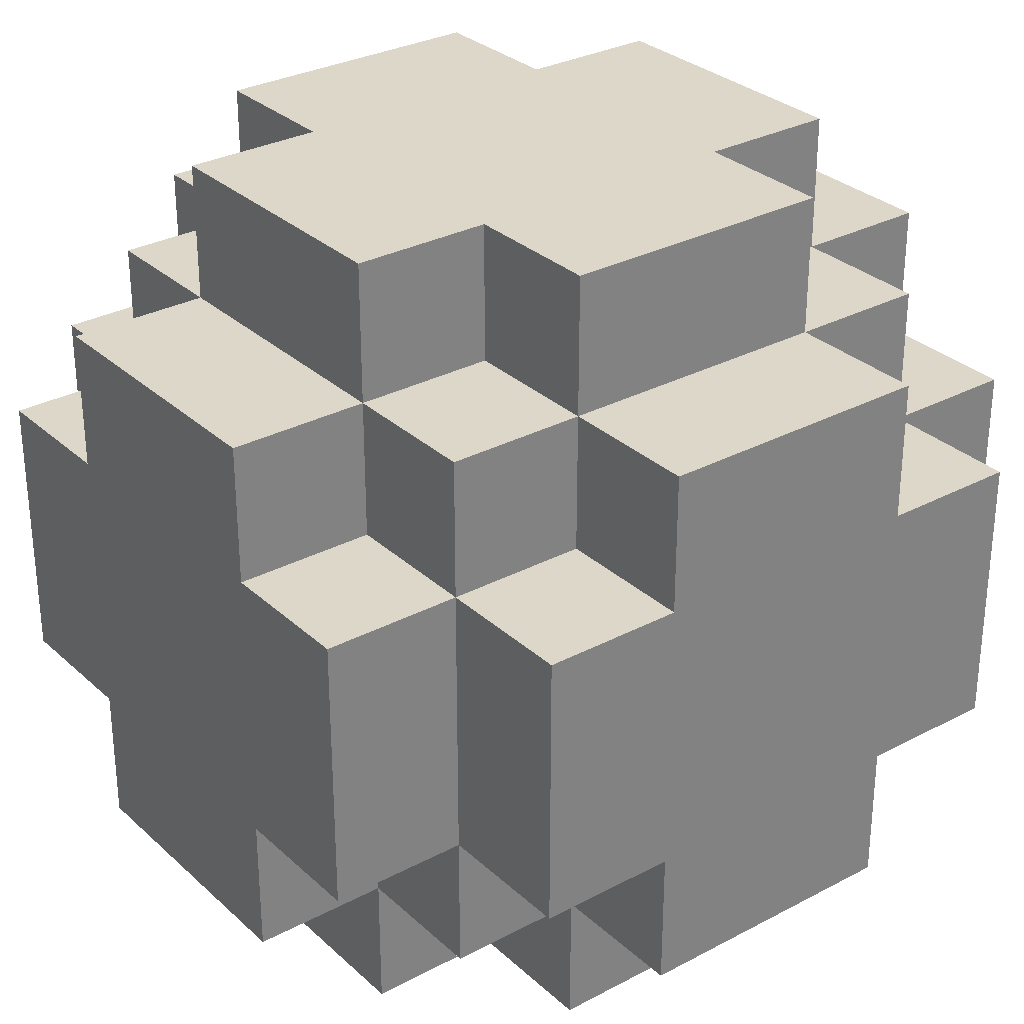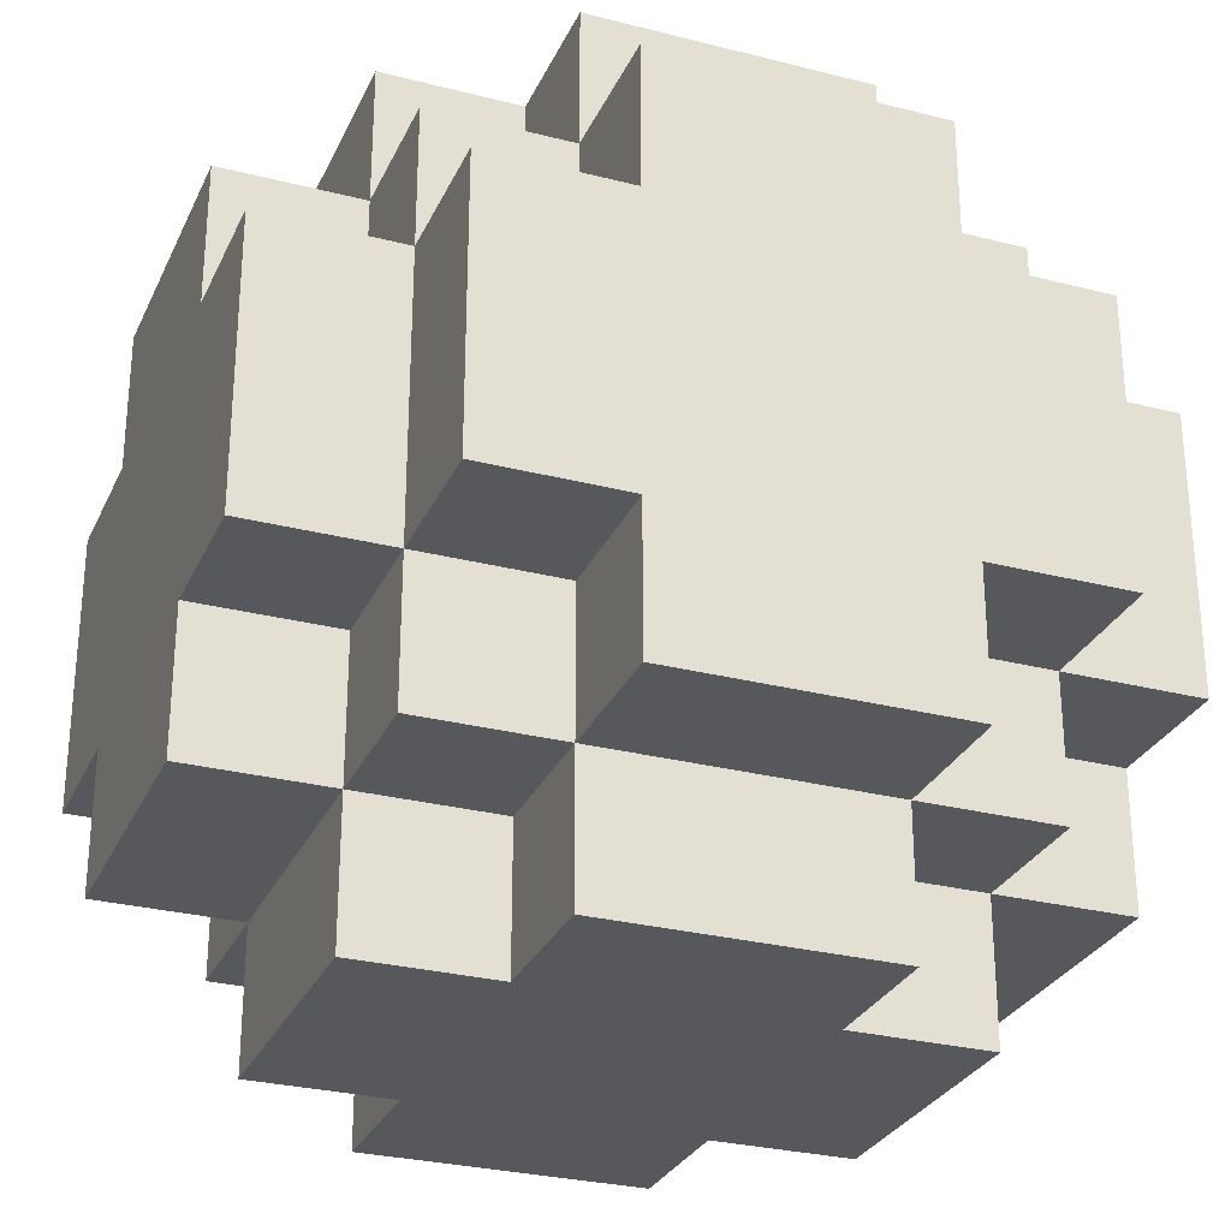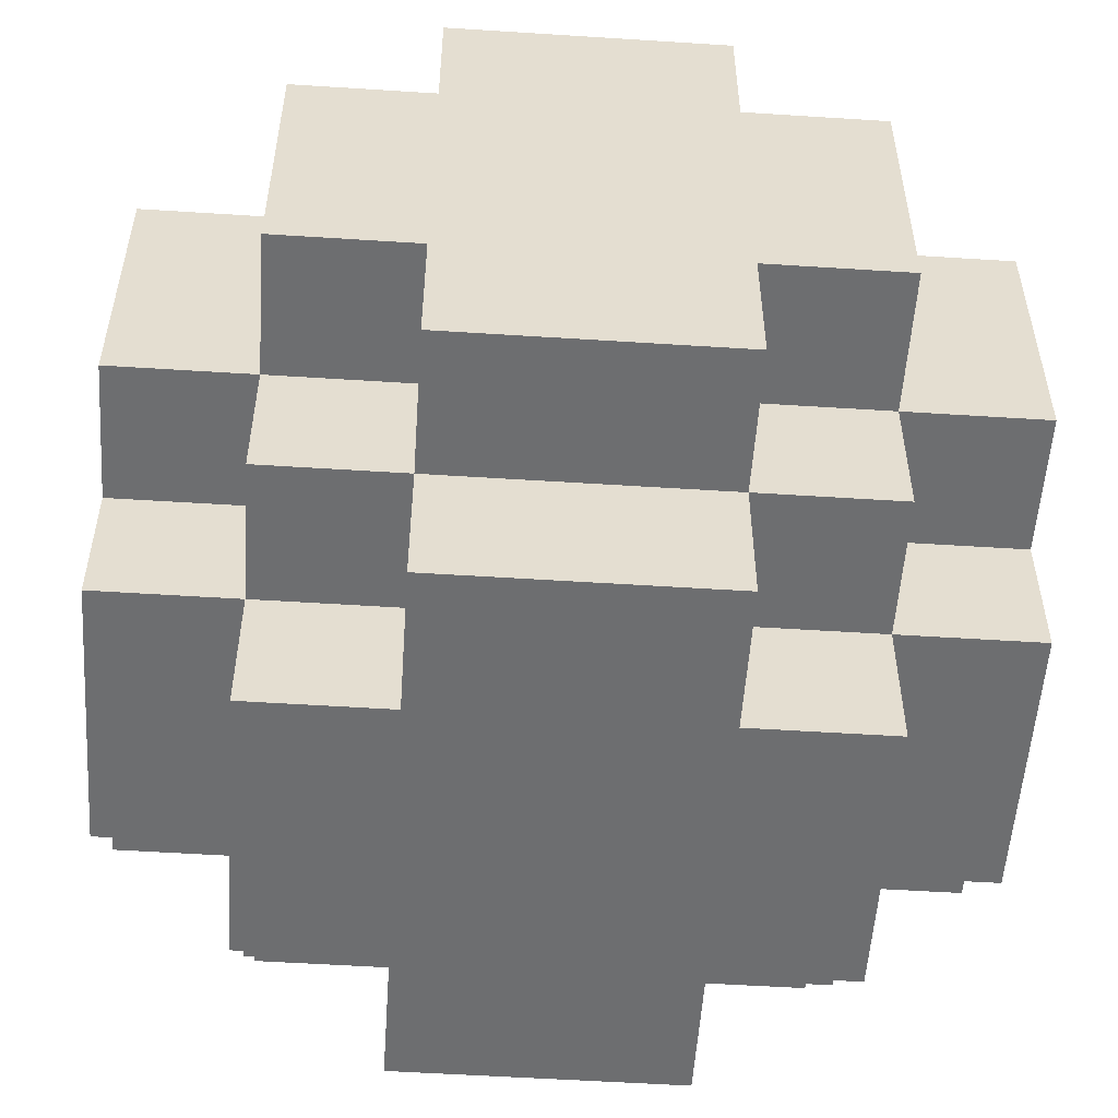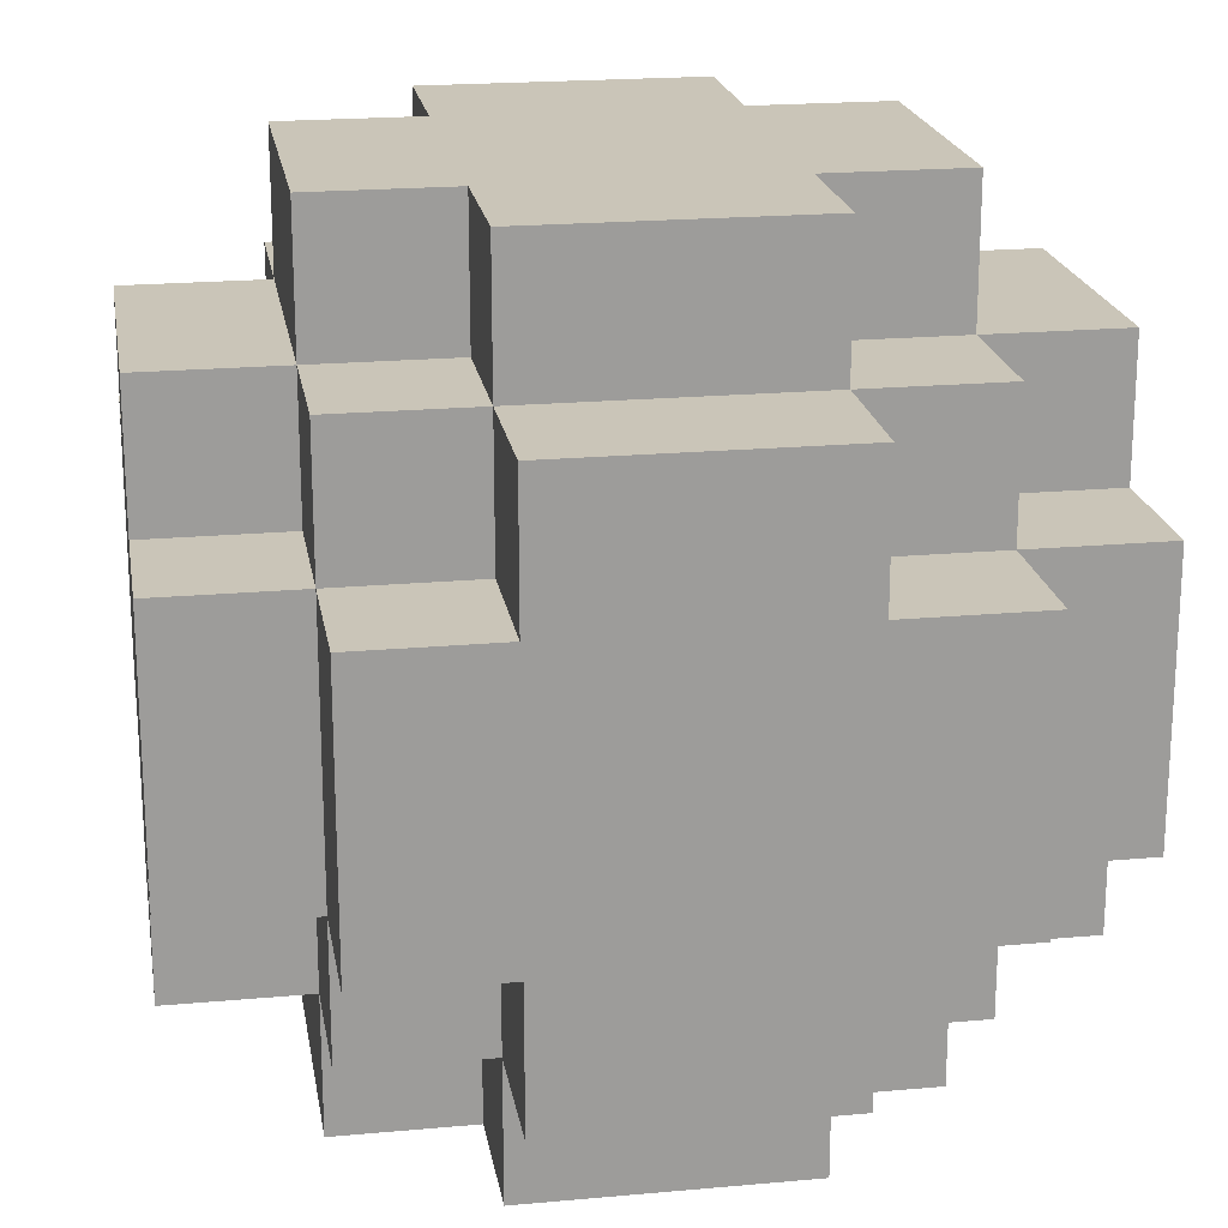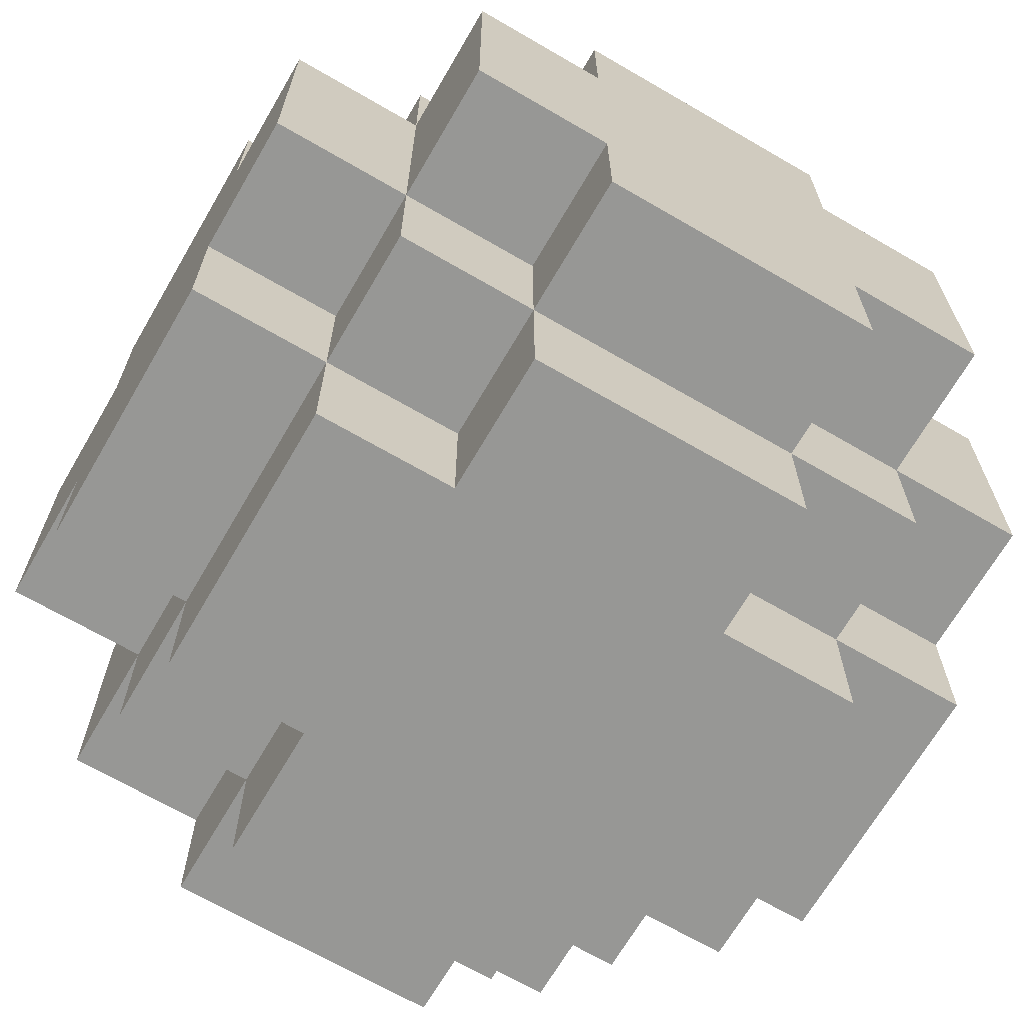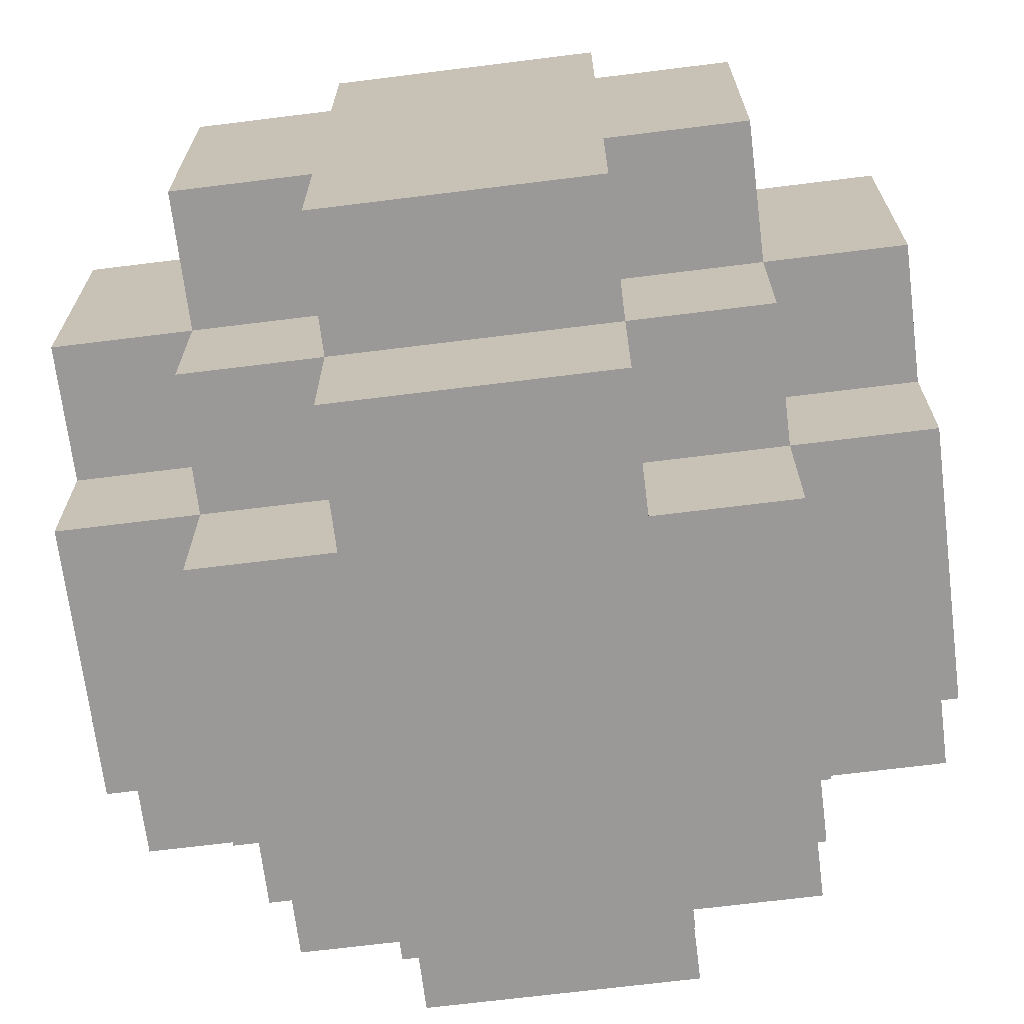
<metadata>
{"format":"obj","ext":"obj","renderer":"f3d","projection":"perspective","resolution":1024,"background":"white","views":[{"elev":30.3,"azim":142.4,"up":"+Y"},{"elev":-28.7,"azim":69.0,"up":"+Y"},{"elev":-54.3,"azim":-3.9,"up":"+Z"},{"elev":20.3,"azim":80.6,"up":"+Z"},{"elev":-68.1,"azim":59.8,"up":"+Y"},{"elev":-69.1,"azim":-172.9,"up":"+Y"}]}
</metadata>
<code>
g pool_ball_red
v -3 1 1
v -3 1 -1
v -3 2 2
v -3 2 1
v -3 2 -1
v -3 2 -2
v -3 4 2
v -3 4 1
v -3 4 -1
v -3 4 -2
v -3 5 1
v -3 5 -1
v -2 0 1
v -2 0 -1
v -2 1 2
v -2 1 1
v -2 1 -1
v -2 1 -2
v -2 2 3
v -2 2 2
v -2 2 1
v -2 2 -1
v -2 2 -2
v -2 2 -3
v -2 4 3
v -2 4 2
v -2 4 1
v -2 4 -1
v -2 4 -2
v -2 4 -3
v -2 5 2
v -2 5 1
v -2 5 -1
v -2 5 -2
v -2 6 1
v -2 6 -1
v -1 0 2
v -1 0 1
v -1 0 -1
v -1 0 -2
v -1 1 3
v -1 1 2
v -1 1 1
v -1 1 -1
v -1 1 -2
v -1 1 -3
v -1 2 3
v -1 2 2
v -1 2 -2
v -1 2 -3
v -1 4 3
v -1 4 2
v -1 4 -2
v -1 4 -3
v -1 5 3
v -1 5 2
v -1 5 1
v -1 5 -1
v -1 5 -2
v -1 5 -3
v -1 6 2
v -1 6 1
v -1 6 -1
v -1 6 -2
v 1 0 2
v 1 0 1
v 1 0 -1
v 1 0 -2
v 1 1 3
v 1 1 2
v 1 1 1
v 1 1 -1
v 1 1 -2
v 1 1 -3
v 1 2 3
v 1 2 2
v 1 2 -2
v 1 2 -3
v 1 4 3
v 1 4 2
v 1 4 -2
v 1 4 -3
v 1 5 3
v 1 5 2
v 1 5 1
v 1 5 -1
v 1 5 -2
v 1 5 -3
v 1 6 2
v 1 6 1
v 1 6 -1
v 1 6 -2
v 2 0 1
v 2 0 -1
v 2 1 2
v 2 1 1
v 2 1 -1
v 2 1 -2
v 2 2 3
v 2 2 2
v 2 2 1
v 2 2 -1
v 2 2 -2
v 2 2 -3
v 2 4 3
v 2 4 2
v 2 4 1
v 2 4 -1
v 2 4 -2
v 2 4 -3
v 2 5 2
v 2 5 1
v 2 5 -1
v 2 5 -2
v 2 6 1
v 2 6 -1
v 3 1 1
v 3 1 -1
v 3 2 2
v 3 2 1
v 3 2 -1
v 3 2 -2
v 3 4 2
v 3 4 1
v 3 4 -1
v 3 4 -2
v 3 5 1
v 3 5 -1
v -2 2 3
v -2 4 3
v -1 1 3
v -1 2 3
v -1 4 3
v -1 5 3
v 1 1 3
v 1 2 3
v 1 4 3
v 1 5 3
v 2 2 3
v 2 4 3
v -3 2 2
v -3 4 2
v -2 1 2
v -2 2 2
v -2 4 2
v -2 5 2
v -1 0 2
v -1 1 2
v -1 2 2
v -1 4 2
v -1 5 2
v -1 6 2
v 1 0 2
v 1 1 2
v 1 2 2
v 1 4 2
v 1 5 2
v 1 6 2
v 2 1 2
v 2 2 2
v 2 4 2
v 2 5 2
v 3 2 2
v 3 4 2
v -3 1 1
v -3 2 1
v -3 4 1
v -3 5 1
v -2 0 1
v -2 1 1
v -2 2 1
v -2 4 1
v -2 5 1
v -2 6 1
v -1 0 1
v -1 1 1
v -1 5 1
v -1 6 1
v 1 0 1
v 1 1 1
v 1 5 1
v 1 6 1
v 2 0 1
v 2 1 1
v 2 2 1
v 2 4 1
v 2 5 1
v 2 6 1
v 3 1 1
v 3 2 1
v 3 4 1
v 3 5 1
v -3 1 -1
v -3 2 -1
v -3 4 -1
v -3 5 -1
v -2 0 -1
v -2 1 -1
v -2 2 -1
v -2 4 -1
v -2 5 -1
v -2 6 -1
v -1 0 -1
v -1 1 -1
v -1 5 -1
v -1 6 -1
v 1 0 -1
v 1 1 -1
v 1 5 -1
v 1 6 -1
v 2 0 -1
v 2 1 -1
v 2 2 -1
v 2 4 -1
v 2 5 -1
v 2 6 -1
v 3 1 -1
v 3 2 -1
v 3 4 -1
v 3 5 -1
v -3 2 -2
v -3 4 -2
v -2 1 -2
v -2 2 -2
v -2 4 -2
v -2 5 -2
v -1 0 -2
v -1 1 -2
v -1 2 -2
v -1 4 -2
v -1 5 -2
v -1 6 -2
v 1 0 -2
v 1 1 -2
v 1 2 -2
v 1 4 -2
v 1 5 -2
v 1 6 -2
v 2 1 -2
v 2 2 -2
v 2 4 -2
v 2 5 -2
v 3 2 -2
v 3 4 -2
v -2 2 -3
v -2 4 -3
v -1 1 -3
v -1 2 -3
v -1 4 -3
v -1 5 -3
v 1 1 -3
v 1 2 -3
v 1 4 -3
v 1 5 -3
v 2 2 -3
v 2 4 -3
v -1 0 2
v 1 0 2
v -2 0 1
v -1 0 1
v 1 0 1
v 2 0 1
v -2 0 -1
v -1 0 -1
v 1 0 -1
v 2 0 -1
v -1 0 -2
v 1 0 -2
v -1 1 3
v 1 1 3
v -2 1 2
v -1 1 2
v 1 1 2
v 2 1 2
v -3 1 1
v -2 1 1
v -1 1 1
v 1 1 1
v 2 1 1
v 3 1 1
v -3 1 -1
v -2 1 -1
v -1 1 -1
v 1 1 -1
v 2 1 -1
v 3 1 -1
v -2 1 -2
v -1 1 -2
v 1 1 -2
v 2 1 -2
v -1 1 -3
v 1 1 -3
v -2 2 3
v -1 2 3
v 1 2 3
v 2 2 3
v -3 2 2
v -2 2 2
v -1 2 2
v 1 2 2
v 2 2 2
v 3 2 2
v -3 2 1
v -2 2 1
v 2 2 1
v 3 2 1
v -3 2 -1
v -2 2 -1
v 2 2 -1
v 3 2 -1
v -3 2 -2
v -2 2 -2
v -1 2 -2
v 1 2 -2
v 2 2 -2
v 3 2 -2
v -2 2 -3
v -1 2 -3
v 1 2 -3
v 2 2 -3
v -2 4 3
v -1 4 3
v 1 4 3
v 2 4 3
v -3 4 2
v -2 4 2
v -1 4 2
v 1 4 2
v 2 4 2
v 3 4 2
v -3 4 1
v -2 4 1
v 2 4 1
v 3 4 1
v -3 4 -1
v -2 4 -1
v 2 4 -1
v 3 4 -1
v -3 4 -2
v -2 4 -2
v -1 4 -2
v 1 4 -2
v 2 4 -2
v 3 4 -2
v -2 4 -3
v -1 4 -3
v 1 4 -3
v 2 4 -3
v -1 5 3
v 1 5 3
v -2 5 2
v -1 5 2
v 1 5 2
v 2 5 2
v -3 5 1
v -2 5 1
v -1 5 1
v 1 5 1
v 2 5 1
v 3 5 1
v -3 5 -1
v -2 5 -1
v -1 5 -1
v 1 5 -1
v 2 5 -1
v 3 5 -1
v -2 5 -2
v -1 5 -2
v 1 5 -2
v 2 5 -2
v -1 5 -3
v 1 5 -3
v -1 6 2
v 1 6 2
v -2 6 1
v -1 6 1
v 1 6 1
v 2 6 1
v -2 6 -1
v -1 6 -1
v 1 6 -1
v 2 6 -1
v -1 6 -2
v 1 6 -2
f 4 2 1
f 5 2 4
f 7 4 3
f 7 6 5
f 7 5 4
f 8 6 7
f 9 6 8
f 10 6 9
f 11 9 8
f 12 9 11
f 16 14 13
f 17 14 16
f 20 16 15
f 21 16 20
f 22 18 17
f 23 18 22
f 25 20 19
f 26 20 25
f 29 24 23
f 30 24 29
f 31 27 26
f 32 27 31
f 33 29 28
f 34 29 33
f 35 33 32
f 36 33 35
f 42 38 37
f 43 38 42
f 44 40 39
f 45 40 44
f 47 42 41
f 48 42 47
f 49 46 45
f 50 46 49
f 55 52 51
f 56 52 55
f 59 54 53
f 60 54 59
f 61 57 56
f 62 57 61
f 63 59 58
f 64 59 63
f 65 66 70
f 70 66 71
f 67 68 72
f 72 68 73
f 69 70 75
f 75 70 76
f 73 74 77
f 77 74 78
f 79 80 83
f 83 80 84
f 81 82 87
f 87 82 88
f 84 85 89
f 89 85 90
f 86 87 91
f 91 87 92
f 93 94 96
f 96 94 97
f 95 96 100
f 100 96 101
f 97 98 102
f 102 98 103
f 99 100 105
f 105 100 106
f 103 104 109
f 109 104 110
f 106 107 111
f 111 107 112
f 108 109 113
f 113 109 114
f 112 113 115
f 115 113 116
f 117 118 120
f 120 118 121
f 119 120 123
f 121 122 123
f 120 121 123
f 123 122 124
f 124 122 125
f 125 122 126
f 124 125 127
f 127 125 128
f 132 130 129
f 133 130 132
f 135 132 131
f 136 133 132
f 136 132 135
f 137 134 133
f 137 133 136
f 138 134 137
f 139 137 136
f 140 137 139
f 144 142 141
f 145 142 144
f 148 144 143
f 149 144 148
f 150 146 145
f 151 146 150
f 153 148 147
f 154 148 153
f 157 152 151
f 158 152 157
f 159 155 154
f 160 155 159
f 161 157 156
f 162 157 161
f 163 161 160
f 164 161 163
f 170 166 165
f 171 166 170
f 172 168 167
f 173 168 172
f 175 170 169
f 176 170 175
f 177 174 173
f 178 174 177
f 183 180 179
f 184 180 183
f 187 182 181
f 188 182 187
f 189 185 184
f 190 185 189
f 191 187 186
f 192 187 191
f 193 194 198
f 198 194 199
f 195 196 200
f 200 196 201
f 197 198 203
f 203 198 204
f 201 202 205
f 205 202 206
f 207 208 211
f 211 208 212
f 209 210 215
f 215 210 216
f 212 213 217
f 217 213 218
f 214 215 219
f 219 215 220
f 221 222 224
f 224 222 225
f 223 224 228
f 228 224 229
f 225 226 230
f 230 226 231
f 227 228 233
f 233 228 234
f 231 232 237
f 237 232 238
f 234 235 239
f 239 235 240
f 236 237 241
f 241 237 242
f 240 241 243
f 243 241 244
f 245 246 248
f 248 246 249
f 247 248 251
f 248 249 252
f 251 248 252
f 249 250 253
f 252 249 253
f 253 250 254
f 252 253 255
f 255 253 256
f 260 258 257
f 261 258 260
f 263 260 259
f 263 262 261
f 263 261 260
f 264 262 263
f 265 262 264
f 266 262 265
f 267 265 264
f 268 265 267
f 272 270 269
f 273 270 272
f 276 272 271
f 277 272 276
f 278 274 273
f 279 274 278
f 281 276 275
f 282 276 281
f 285 280 279
f 286 280 285
f 287 283 282
f 288 283 287
f 289 285 284
f 290 285 289
f 291 289 288
f 292 289 291
f 298 294 293
f 299 294 298
f 300 296 295
f 301 296 300
f 303 298 297
f 304 298 303
f 305 302 301
f 306 302 305
f 311 308 307
f 312 308 311
f 315 310 309
f 316 310 315
f 317 313 312
f 318 313 317
f 319 315 314
f 320 315 319
f 321 322 326
f 326 322 327
f 323 324 328
f 328 324 329
f 325 326 331
f 331 326 332
f 329 330 333
f 333 330 334
f 335 336 339
f 339 336 340
f 337 338 343
f 343 338 344
f 340 341 345
f 345 341 346
f 342 343 347
f 347 343 348
f 349 350 352
f 352 350 353
f 351 352 356
f 356 352 357
f 353 354 358
f 358 354 359
f 355 356 361
f 361 356 362
f 359 360 365
f 365 360 366
f 362 363 367
f 367 363 368
f 364 365 369
f 369 365 370
f 368 369 371
f 371 369 372
f 373 374 376
f 376 374 377
f 375 376 379
f 377 378 379
f 376 377 379
f 379 378 380
f 380 378 381
f 381 378 382
f 380 381 383
f 383 381 384

</code>
